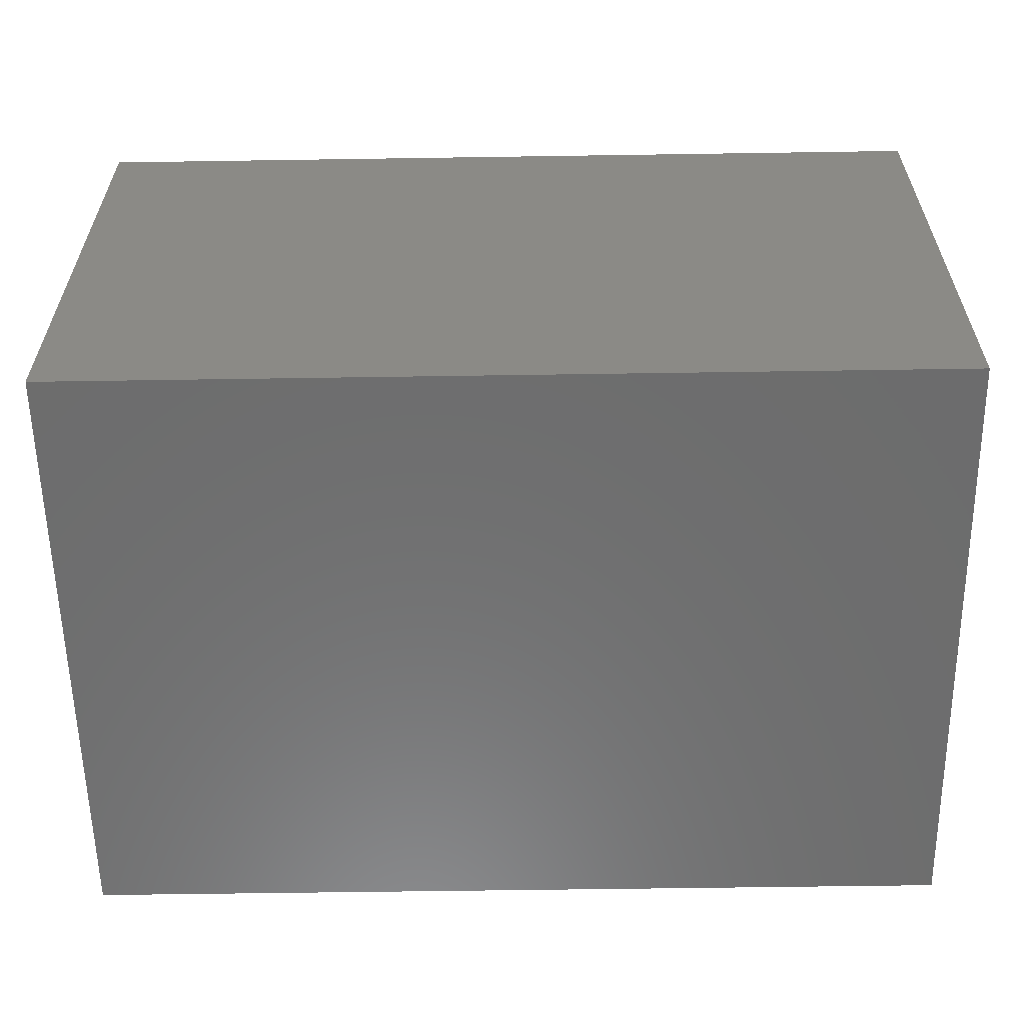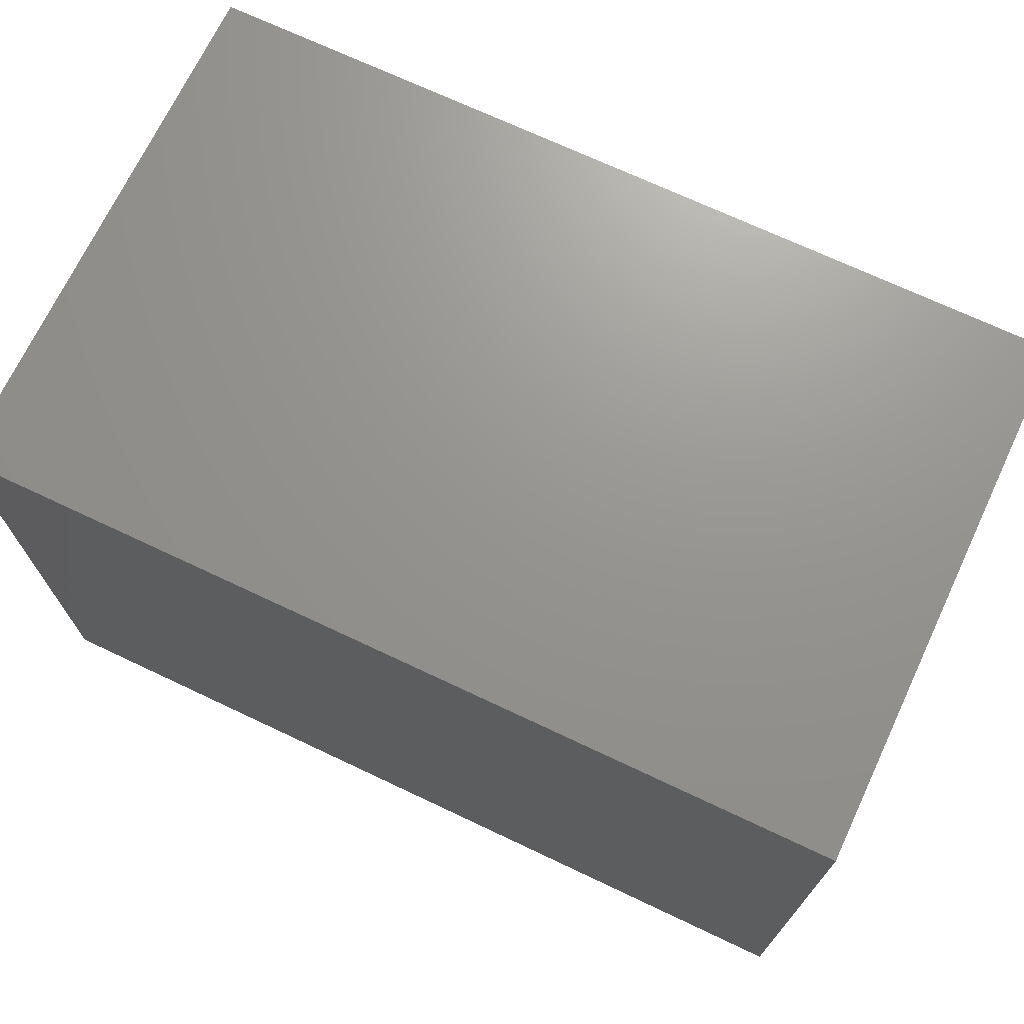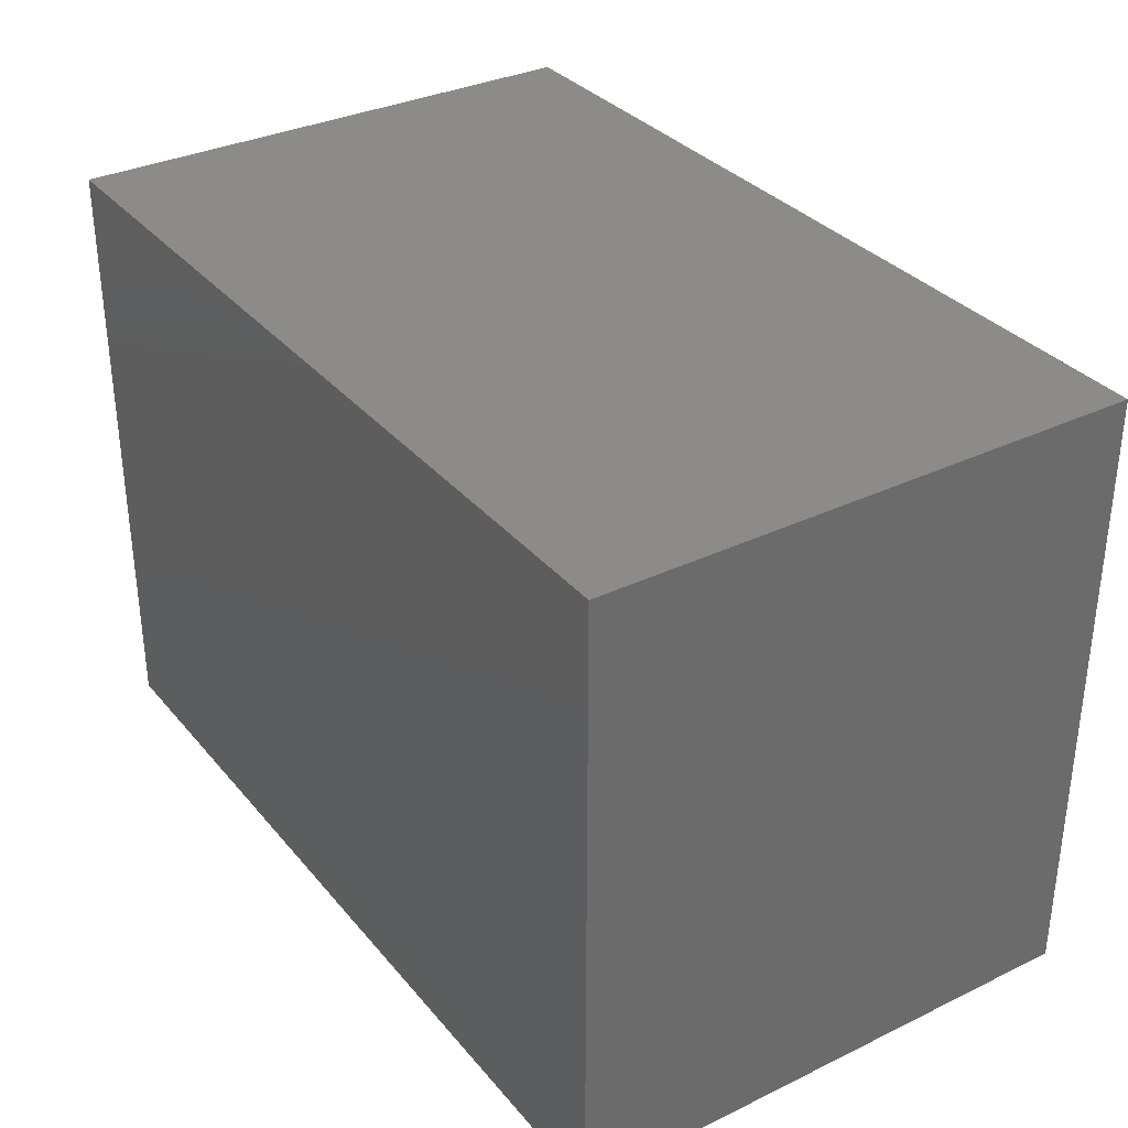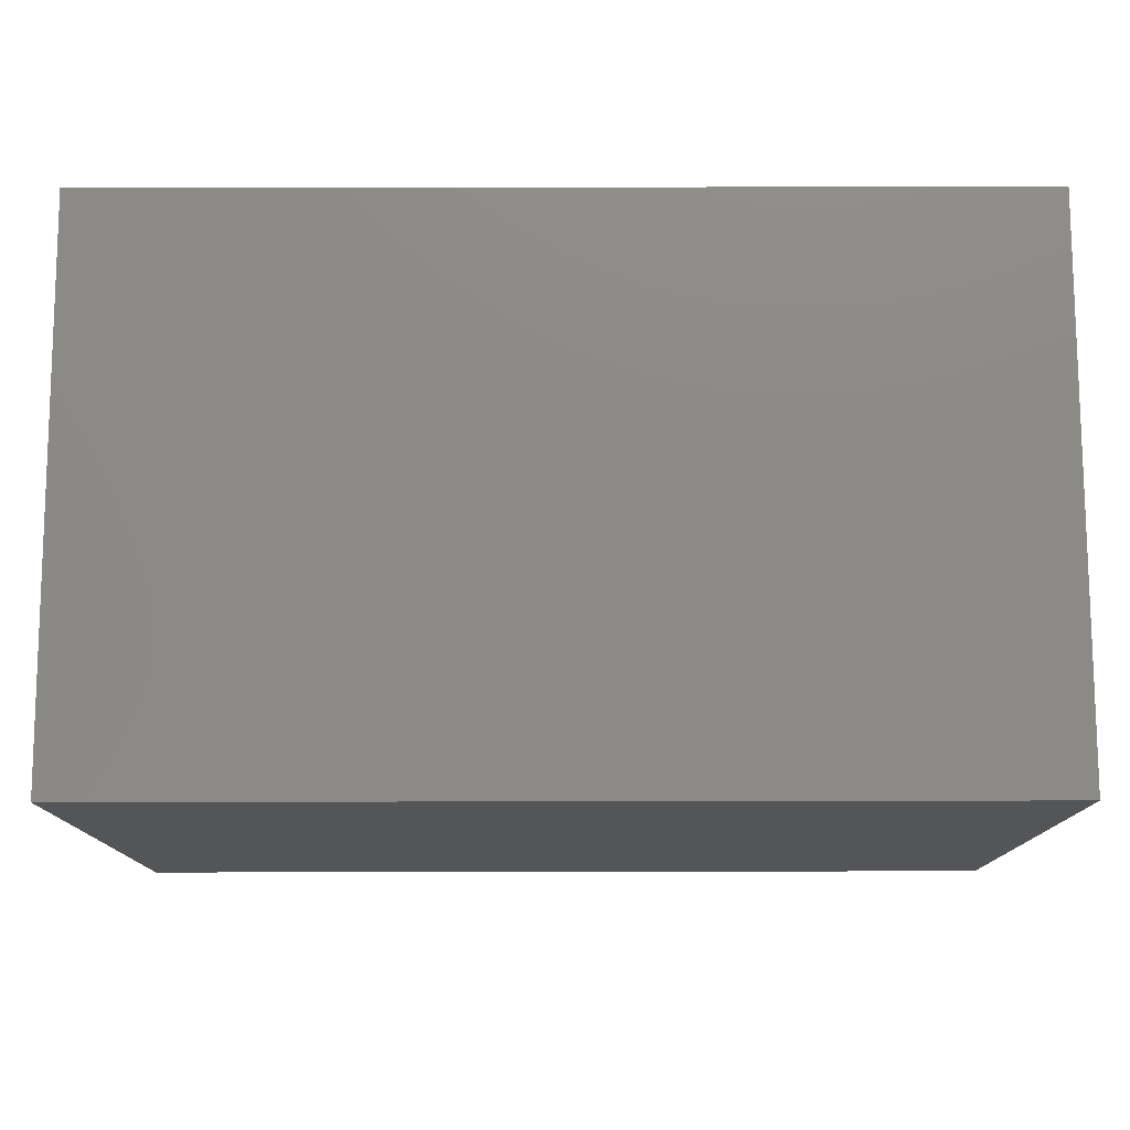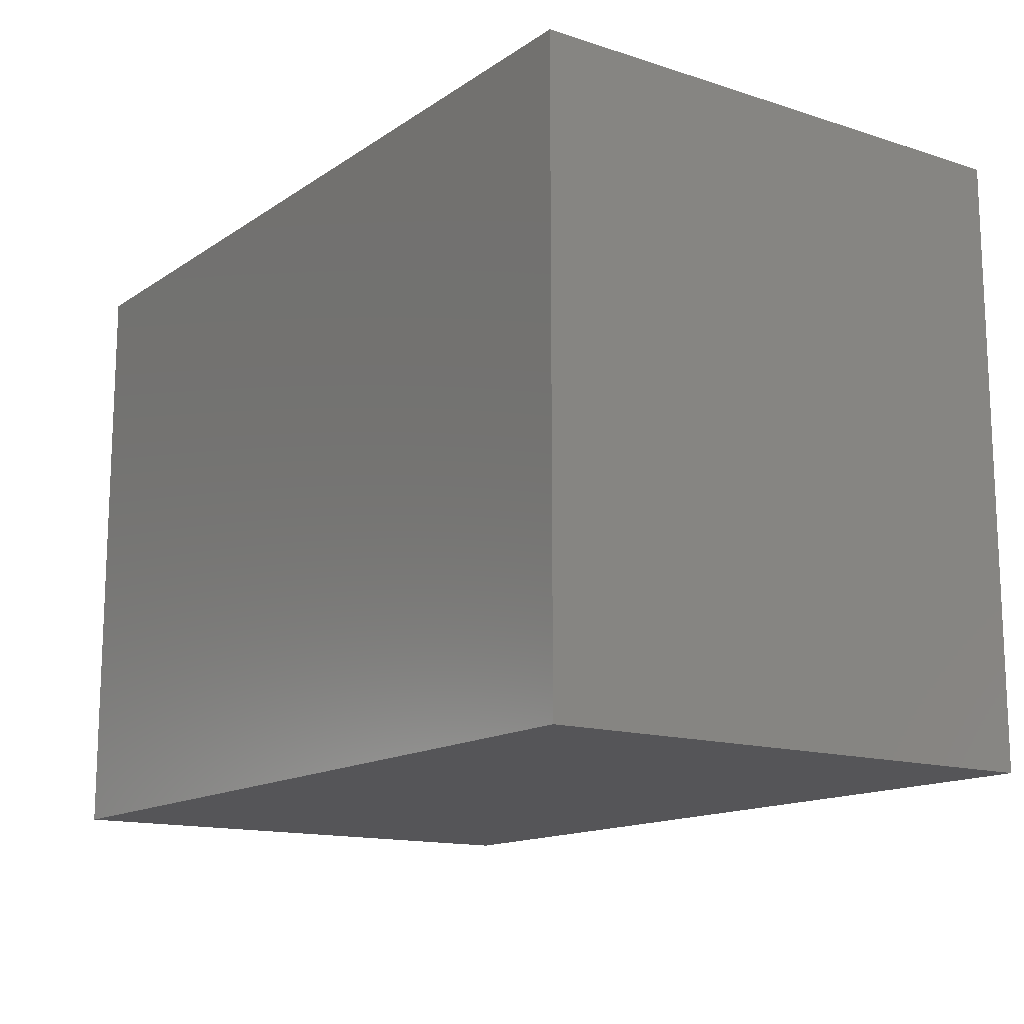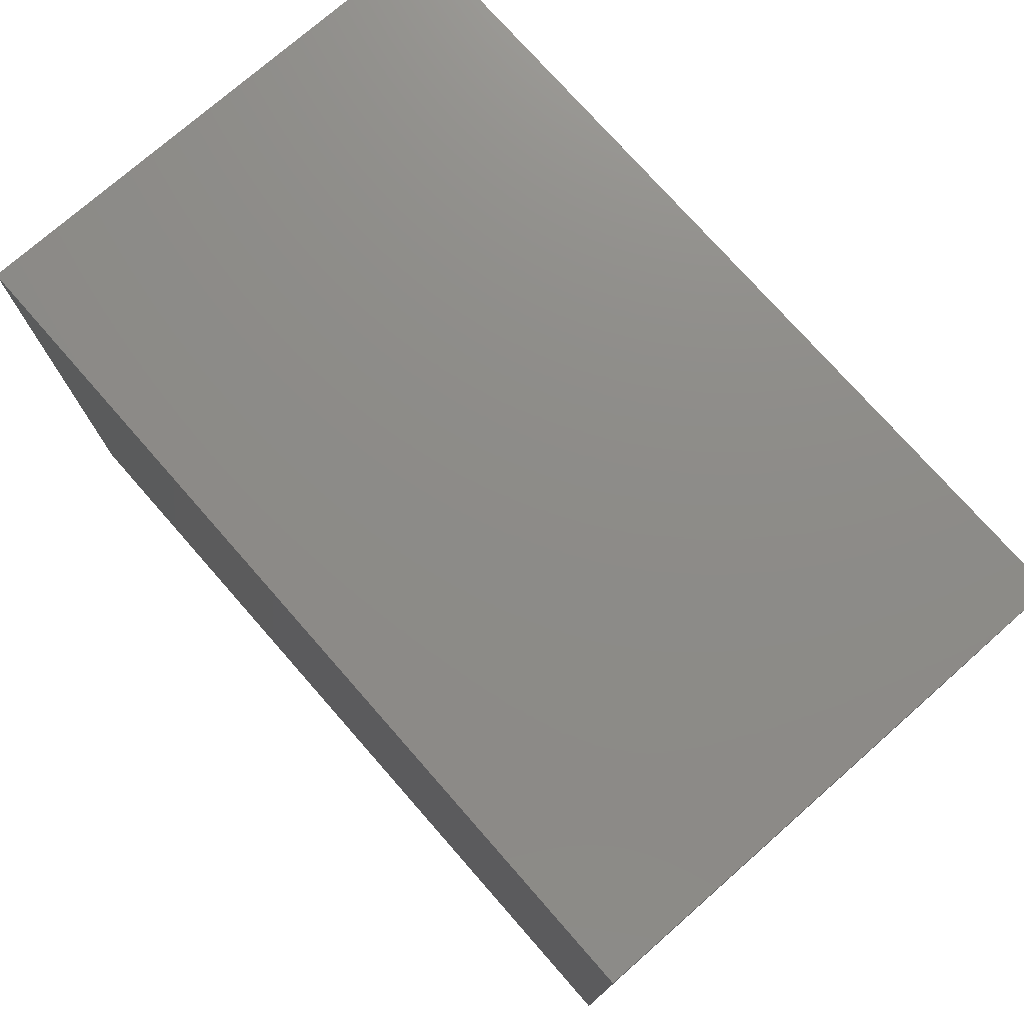
<metadata>
{"format":"stl","ext":"stl","renderer":"f3d","projection":"perspective","resolution":1024,"background":"white","views":[{"elev":-59.0,"azim":0.9,"up":"+Y"},{"elev":70.7,"azim":25.3,"up":"+Z"},{"elev":33.3,"azim":-123.4,"up":"+Z"},{"elev":77.3,"azim":-0.1,"up":"+Z"},{"elev":-14.2,"azim":-125.1,"up":"+Z"},{"elev":75.3,"azim":-131.3,"up":"+Z"}]}
</metadata>
<code>
# stl→obj: 16 verts, 24 faces
v -0.75 -0.4609 0.4766
v 0.75 -0.4609 0.4766
v -0.75 0.4549 0.4766
v 0.75 0.4549 0.4766
v -0.75 0.4549 -0.5703
v -0.75 -0.4609 -0.5703
v 0.75 -0.4609 -0.5703
v 0.75 0.4549 -0.5703
v -0.7344 -0.4453 0
v 0.7344 -0.4453 0
v -0.7344 0.4392 0
v 0.7344 0.4392 0
v -0.7344 -0.4453 0.4609
v 0.7344 -0.4453 0.4609
v -0.7344 0.4392 0.4609
v 0.7344 0.4392 0.4609
f 1 2 3
f 3 2 4
f 3 5 1
f 1 5 6
f 2 7 4
f 4 7 8
f 1 6 2
f 2 6 7
f 4 8 3
f 3 8 5
f 6 5 7
f 7 5 8
f 9 10 11
f 11 10 12
f 13 14 9
f 9 14 10
f 15 13 11
f 11 13 9
f 14 16 10
f 10 16 12
f 16 15 12
f 12 15 11
f 15 16 13
f 13 16 14

</code>
